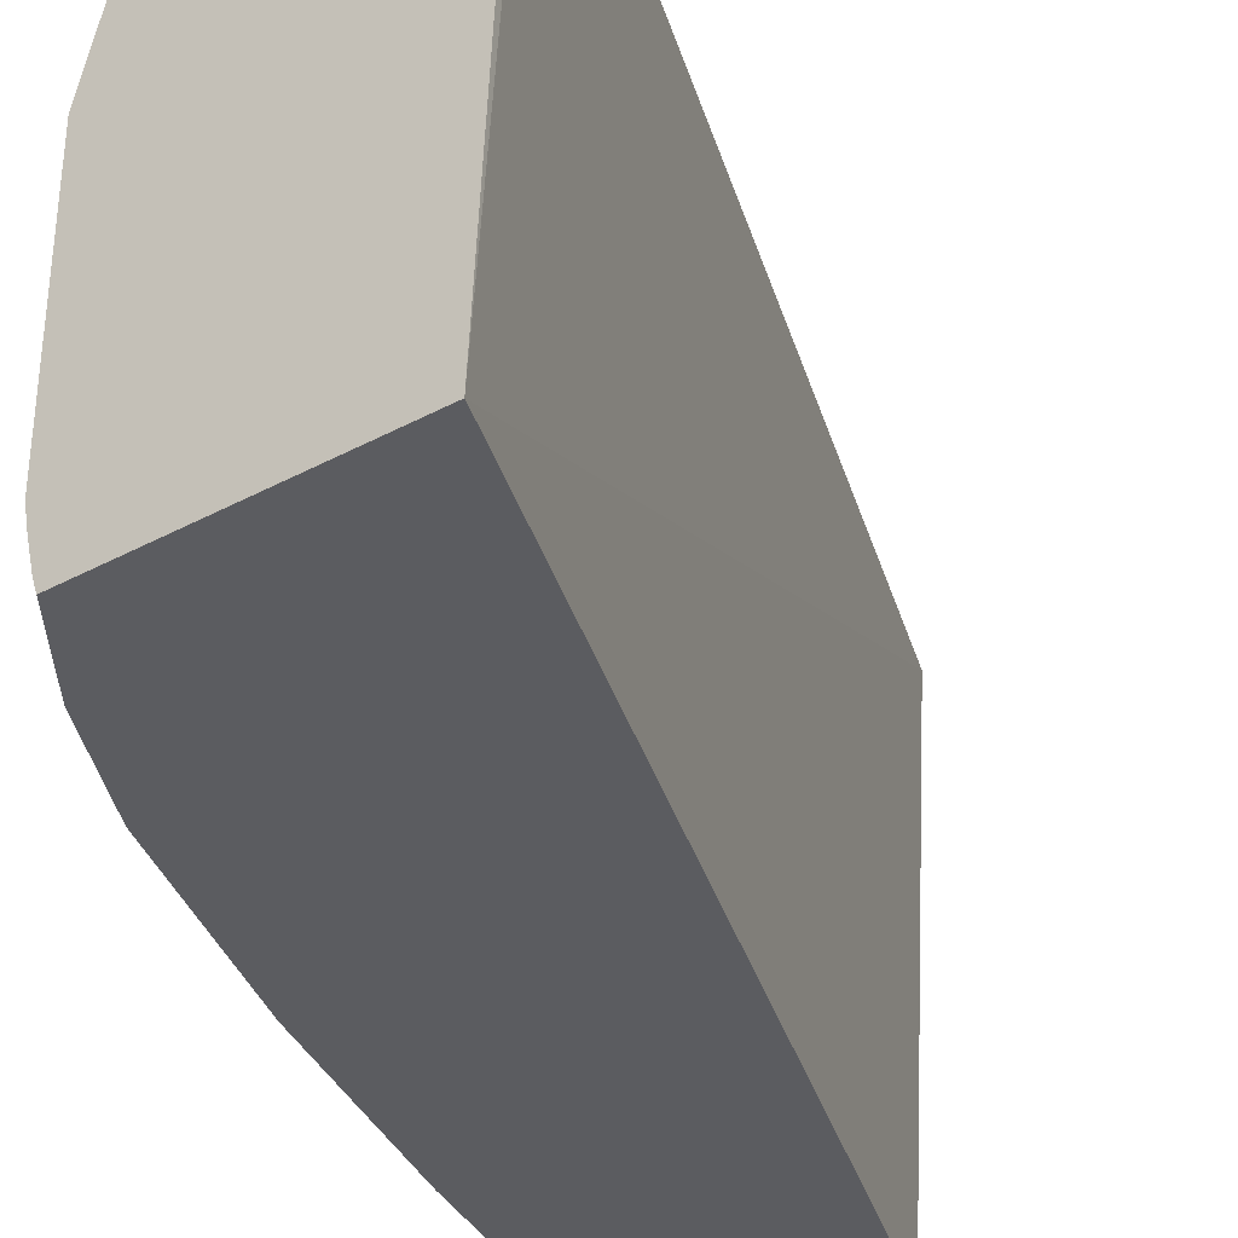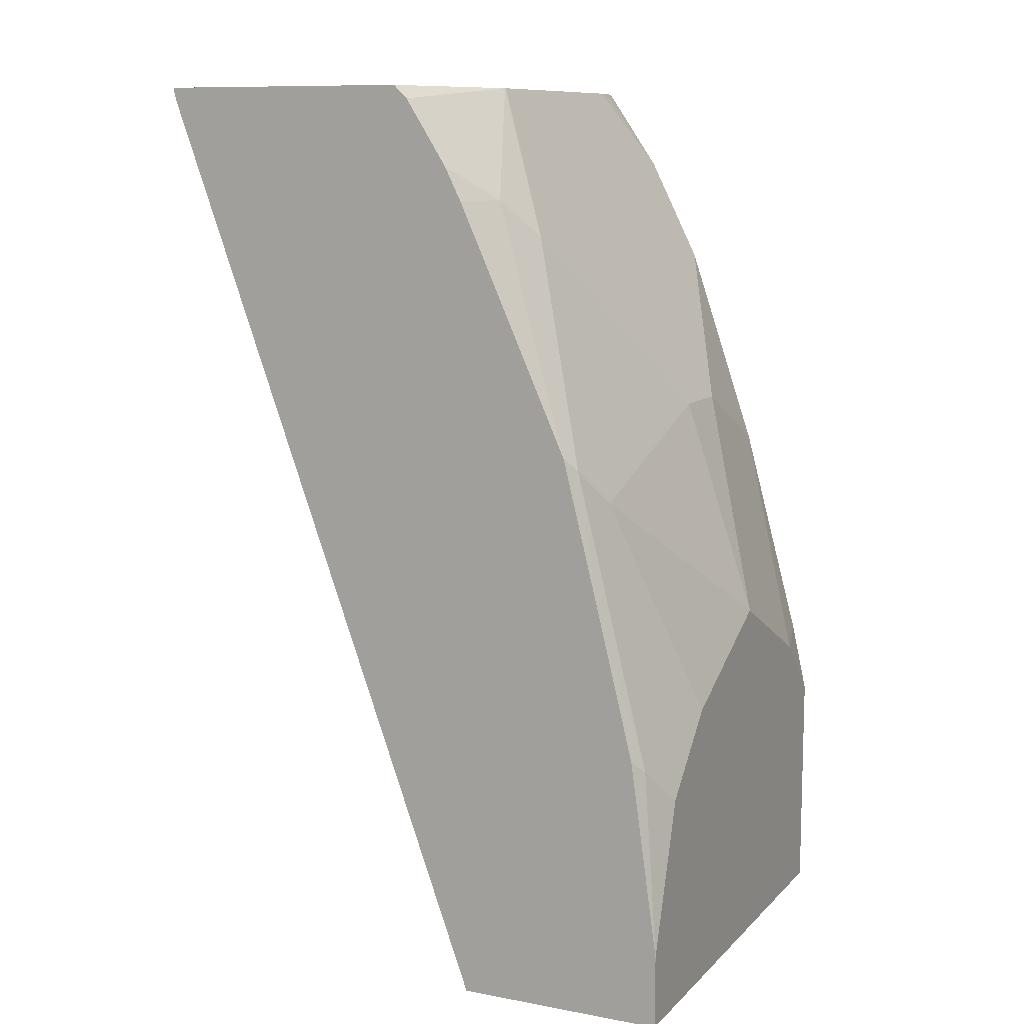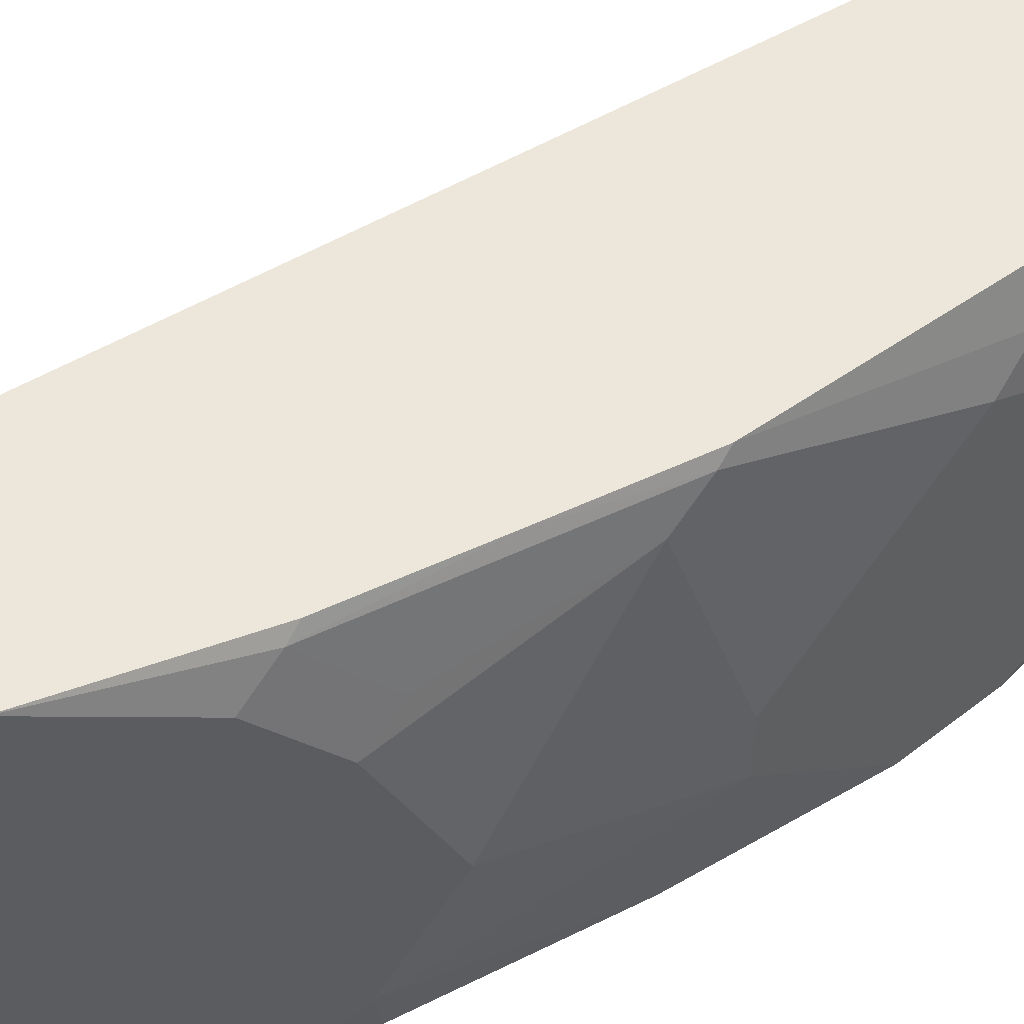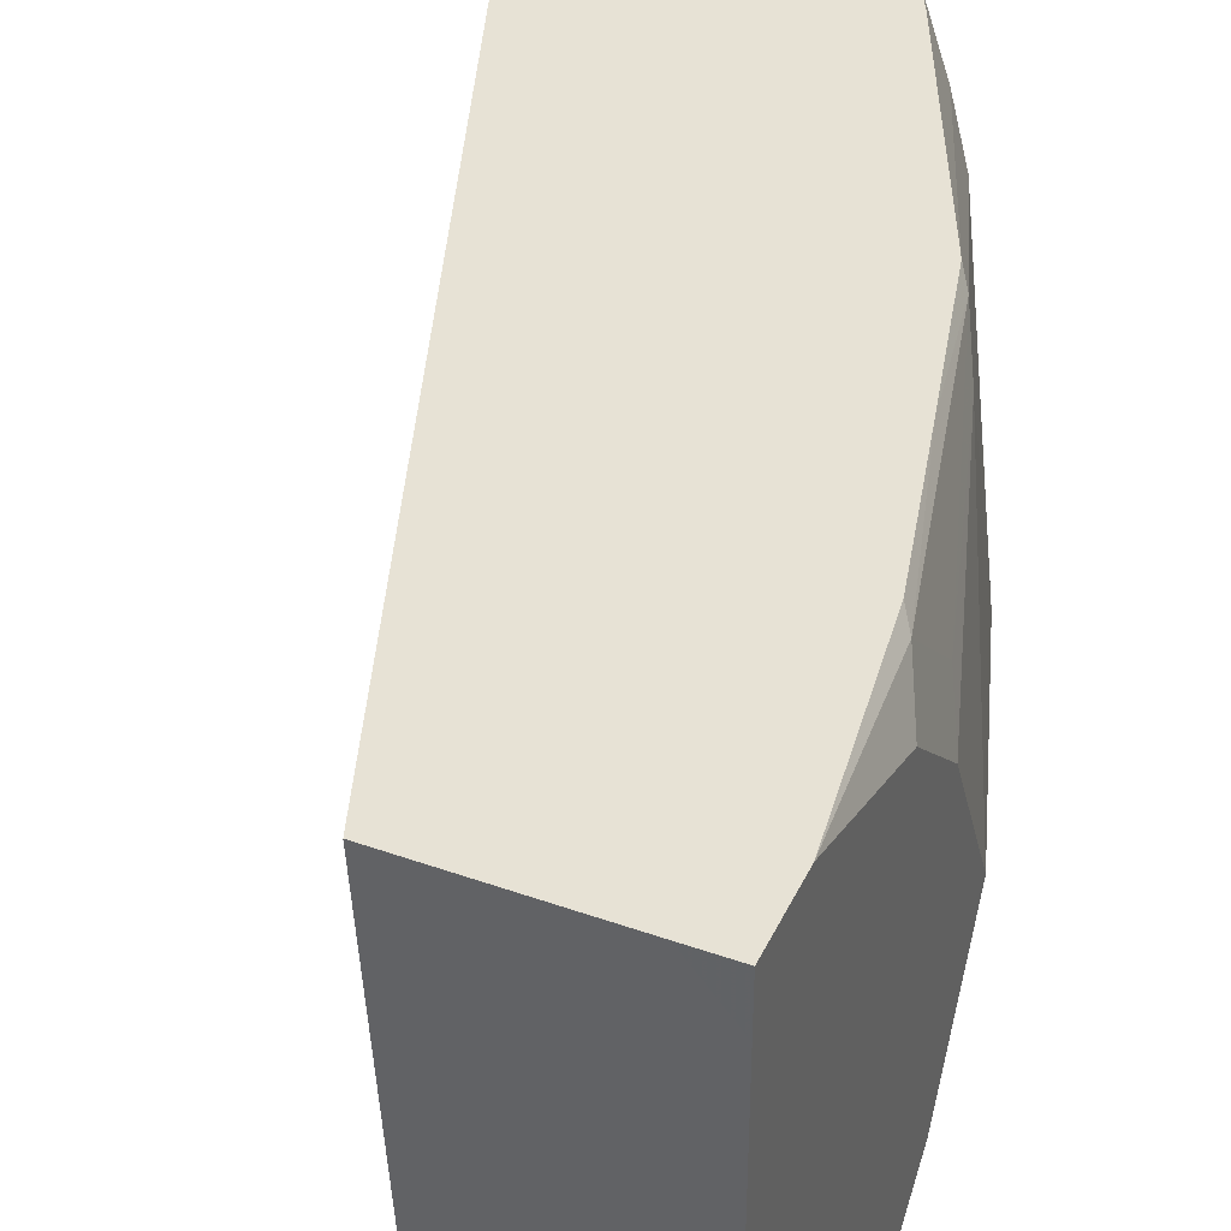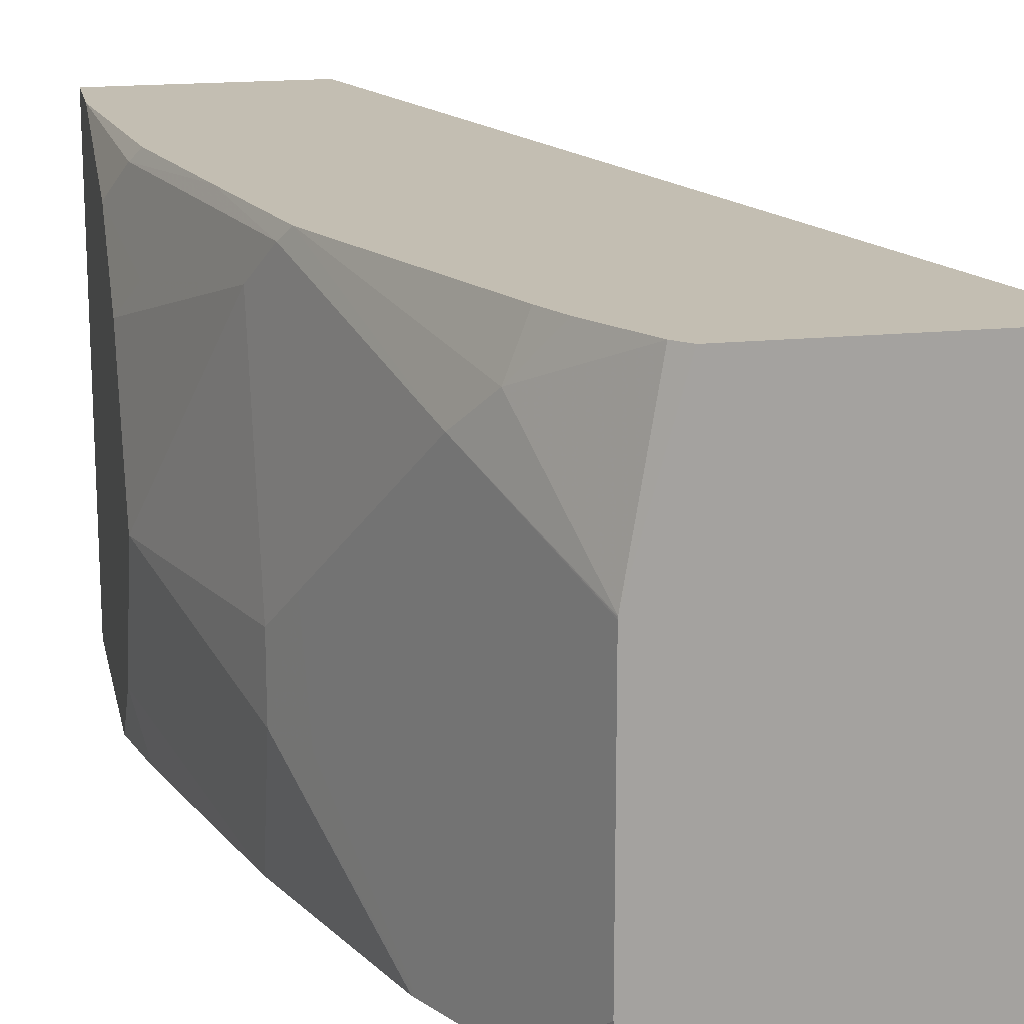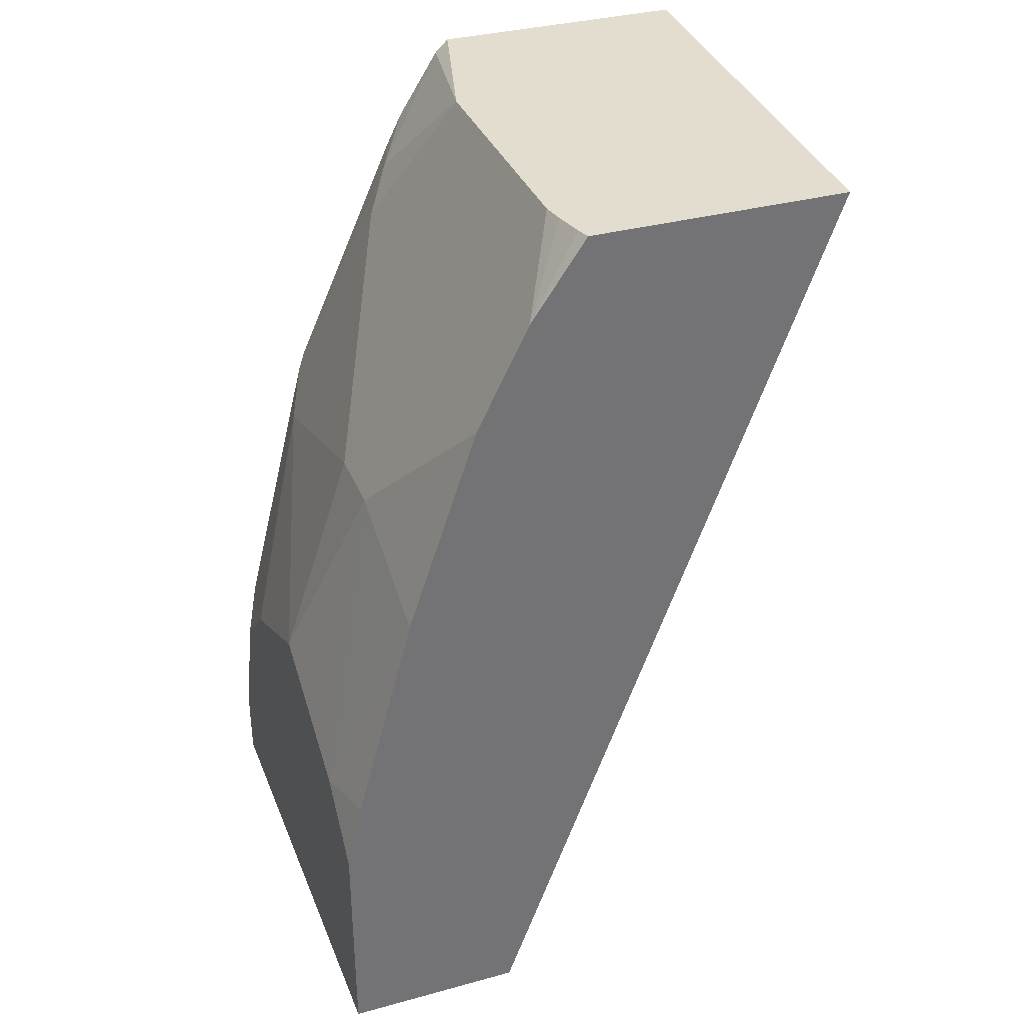
<metadata>
{"format":"obj","ext":"obj","renderer":"f3d","projection":"perspective","resolution":1024,"background":"white","views":[{"elev":-35.0,"azim":35.8,"up":"+Y"},{"elev":10.3,"azim":-154.8,"up":"+Z"},{"elev":50.8,"azim":-103.5,"up":"+Y"},{"elev":40.3,"azim":-156.4,"up":"+Y"},{"elev":17.5,"azim":-11.4,"up":"+Y"},{"elev":34.8,"azim":-20.0,"up":"+Z"}]}
</metadata>
<code>
v -0.5531 -0.1174 0.4418
v -0.6762 -0.1174 0.4418
v -0.5645 -0.3486 0.4418
v -0.5547 -0.1174 0.4352
v -0.6973 -0.1939 0.4418
v -0.6828 -0.1174 0.4355
v -0.69 -0.3486 0.4418
v -0.7263 -0.3486 -0.0001303
v -0.712 -0.1174 -4.382e-05
v -0.6975 -0.1943 0.4414
v -0.6973 -0.1952 0.4418
v -0.7196 -0.1413 0.3885
v -0.7328 -0.1589 0.3708
v -0.7026 -0.1174 0.4044
v -0.6921 -0.3423 0.4418
v -0.7166 -0.3486 0.4033
v -0.8123 -0.3486 -0.0001303
v -0.7181 -0.1296 -0.0001303
v -0.7667 -0.1174 -0.0001303
v -0.6973 -0.3178 0.4418
v -0.7106 -0.1174 0.3885
v -0.7635 -0.1174 0.2711
v -0.7681 -0.1236 0.2648
v -0.777 -0.1413 0.2472
v -0.7681 -0.2296 0.3002
v -0.6954 -0.3281 0.4418
v -0.7652 -0.2825 0.3061
v -0.7401 -0.3486 0.3562
v -0.8123 -0.1413 -0.0001303
v -0.8123 -0.3486 0.1106
v -0.7924 -0.1174 -0.0001303
v -0.7812 -0.1174 0.2005
v -0.8035 -0.1236 0.1236
v -0.8035 -0.1589 0.159
v -0.777 -0.2472 0.2825
v -0.8123 -0.1766 0.1413
v -0.8123 -0.2472 0.1766
v -0.777 -0.2825 0.2825
v -0.7416 -0.3486 0.3531
v -0.8123 -0.1174 -8.708e-05
v -0.8046 -0.3486 0.1451
v -0.8123 -0.3178 0.1413
v -0.7988 -0.1174 0.1298
v -0.8123 -0.1413 0.106
v -0.8123 -0.1174 0.03534
v -0.7758 -0.3486 0.2523
f 17 42 37
f 17 37 36
f 17 36 44
f 22 32 23
f 17 45 40
f 17 40 29
f 17 30 42
f 17 44 45
f 16 27 28
f 12 14 21
f 16 26 20
f 13 25 16
f 13 24 25
f 13 23 24
f 13 22 23
f 12 22 13
f 12 21 22
f 23 32 33
f 16 25 27
f 23 33 34
f 38 46 39
f 24 35 25
f 41 46 42
f 38 42 46
f 11 13 16
f 37 42 38
f 35 37 38
f 34 44 36
f 33 45 44
f 33 43 45
f 33 44 34
f 32 43 33
f 30 41 42
f 29 40 31
f 28 38 39
f 27 38 28
f 25 38 27
f 25 35 38
f 24 37 35
f 24 36 37
f 24 34 36
f 23 34 24
f 11 16 20
f 15 26 16
f 9 18 19
f 1 14 6
f 1 21 14
f 1 22 21
f 1 32 22
f 1 43 32
f 1 45 43
f 1 40 45
f 1 31 40
f 1 19 31
f 1 9 19
f 1 3 4
f 1 7 3
f 1 15 7
f 1 26 15
f 1 20 26
f 1 11 20
f 1 5 11
f 1 2 5
f 10 13 11
f 1 6 2
f 2 6 5
f 1 4 9
f 3 16 28
f 8 18 9
f 3 7 16
f 8 19 18
f 8 31 19
f 8 29 31
f 8 17 29
f 6 14 12
f 5 13 10
f 5 12 13
f 7 15 16
f 5 10 11
f 3 9 4
f 3 8 9
f 3 17 8
f 3 30 17
f 3 41 30
f 3 46 41
f 5 6 12
f 3 28 39
f 3 39 46

</code>
